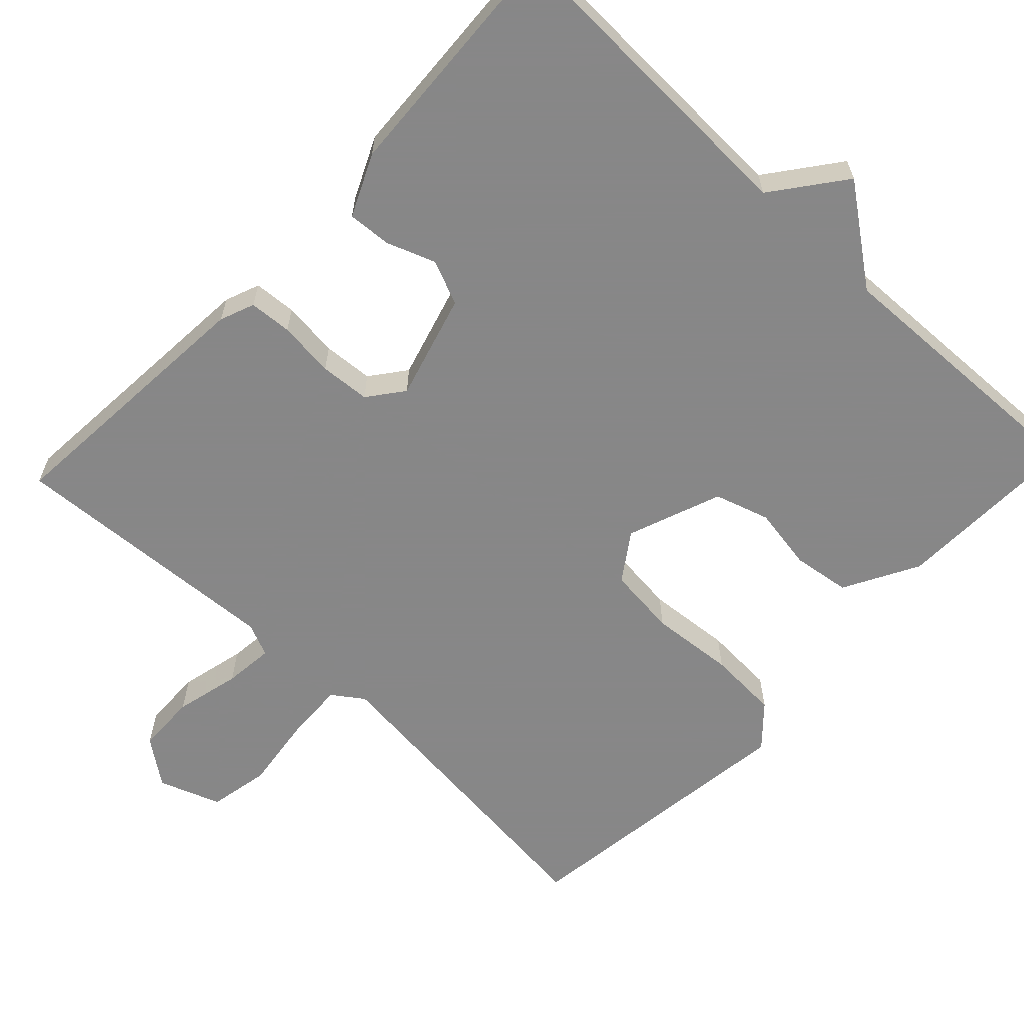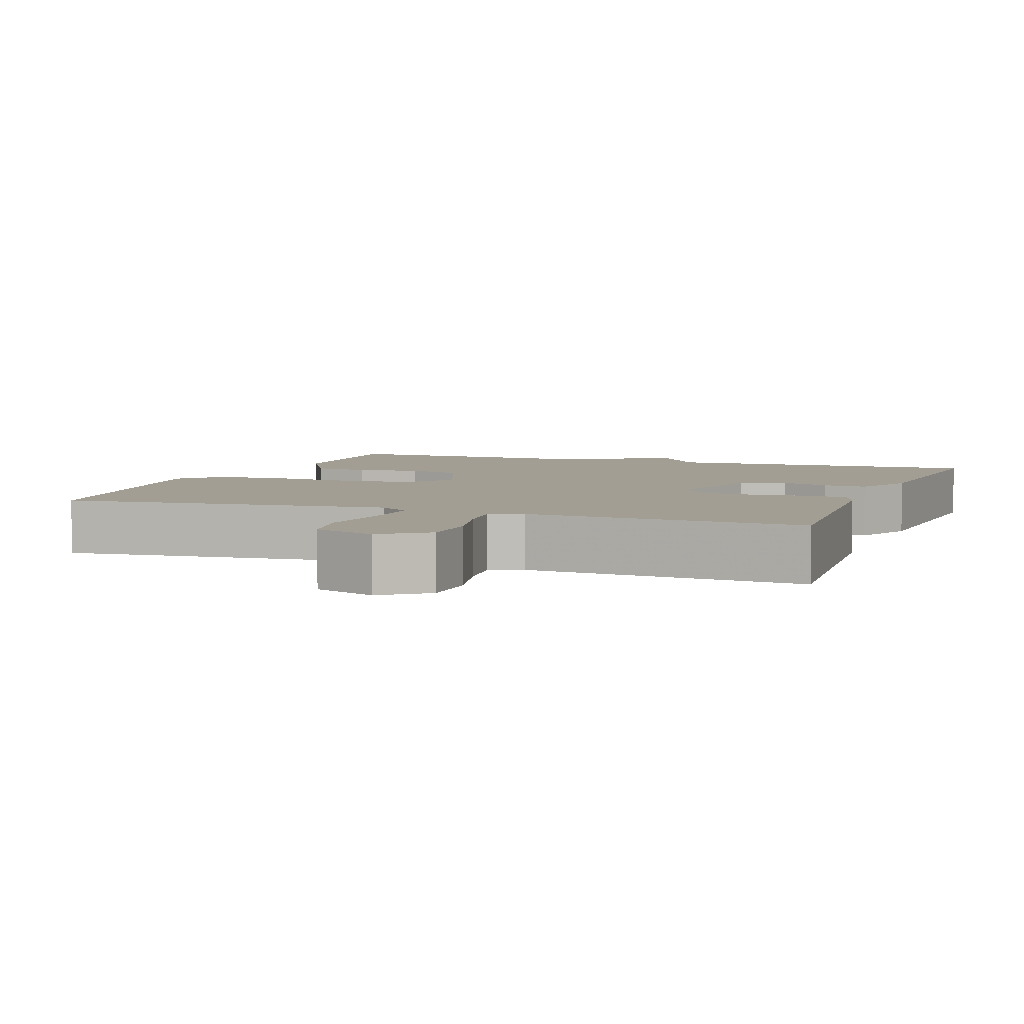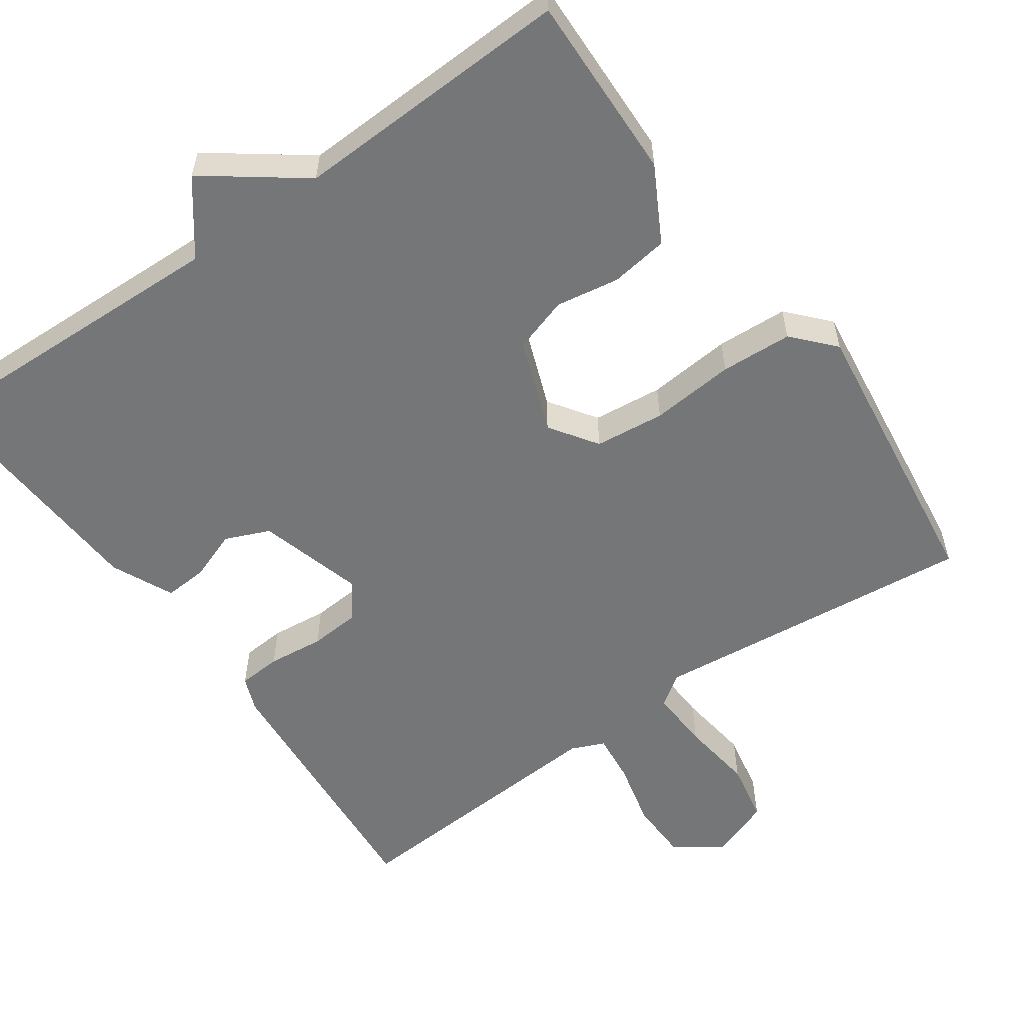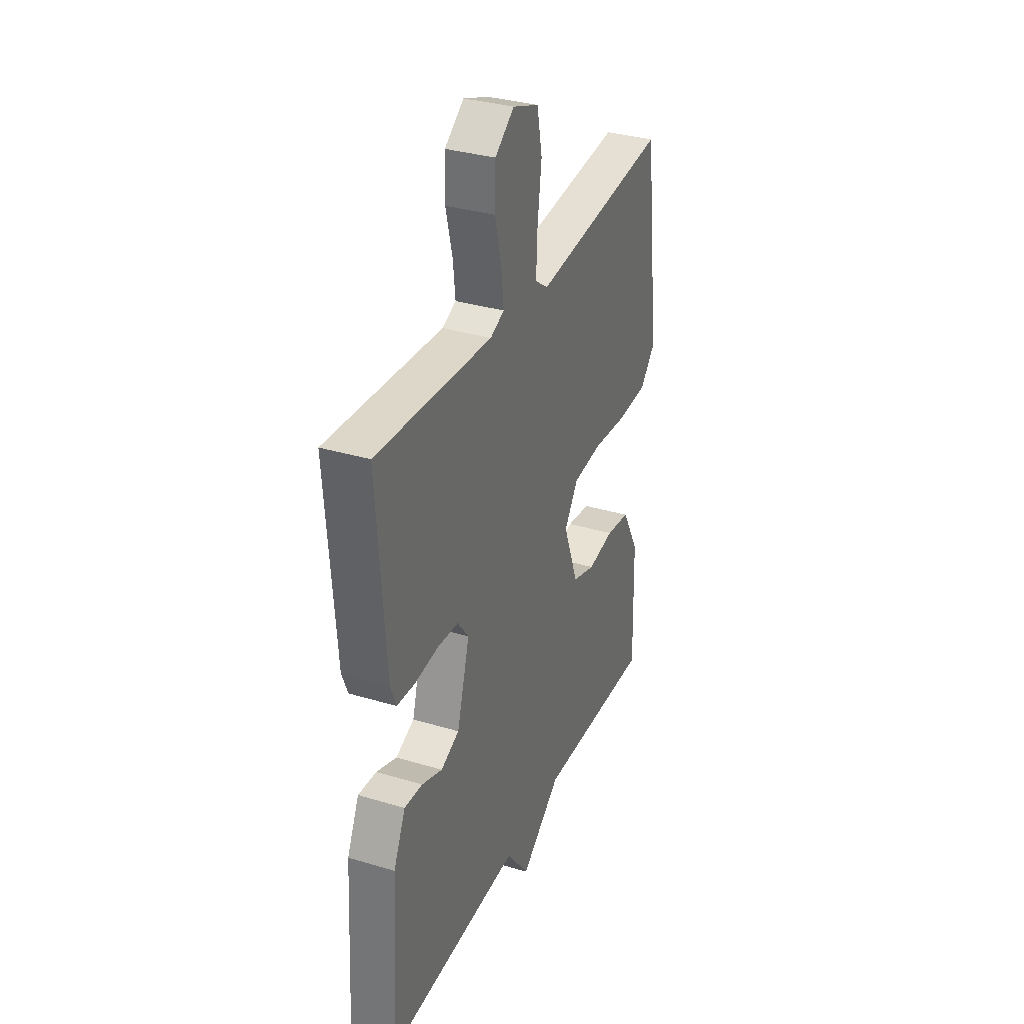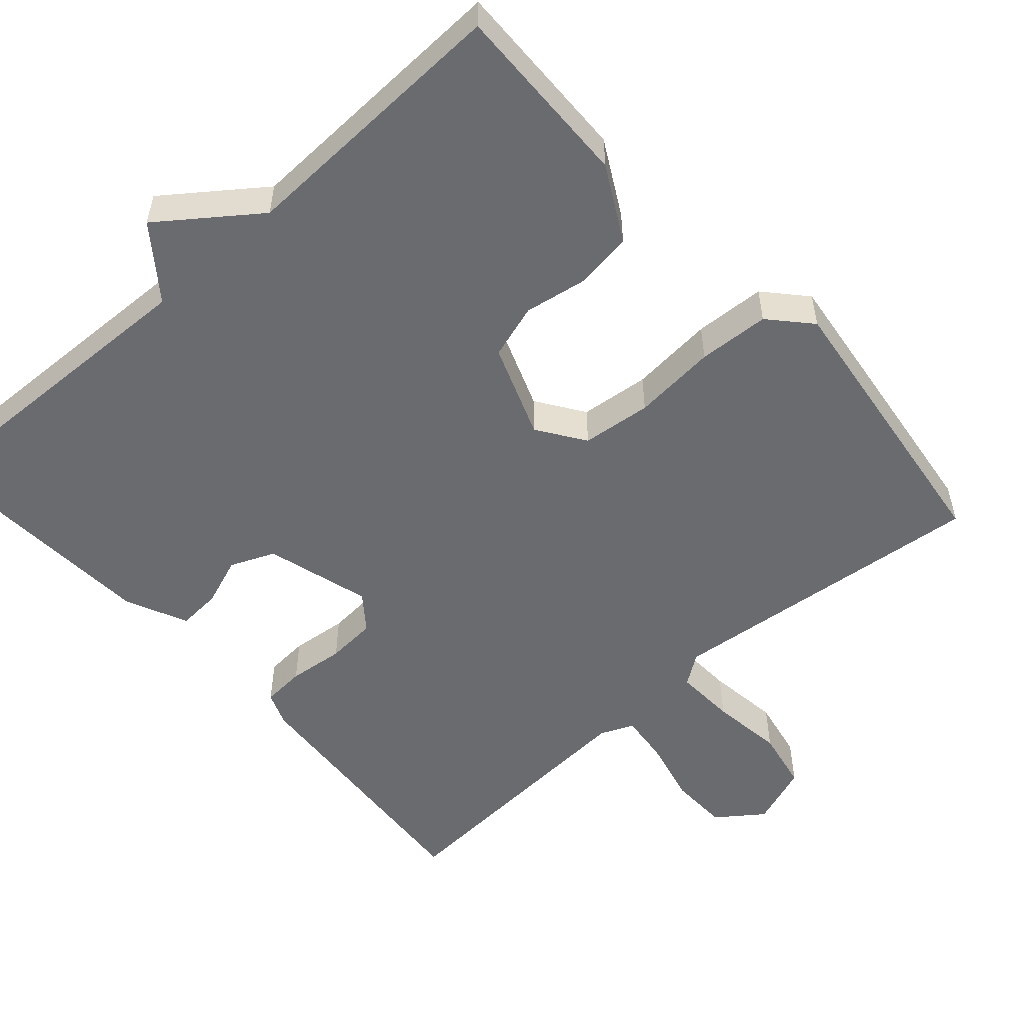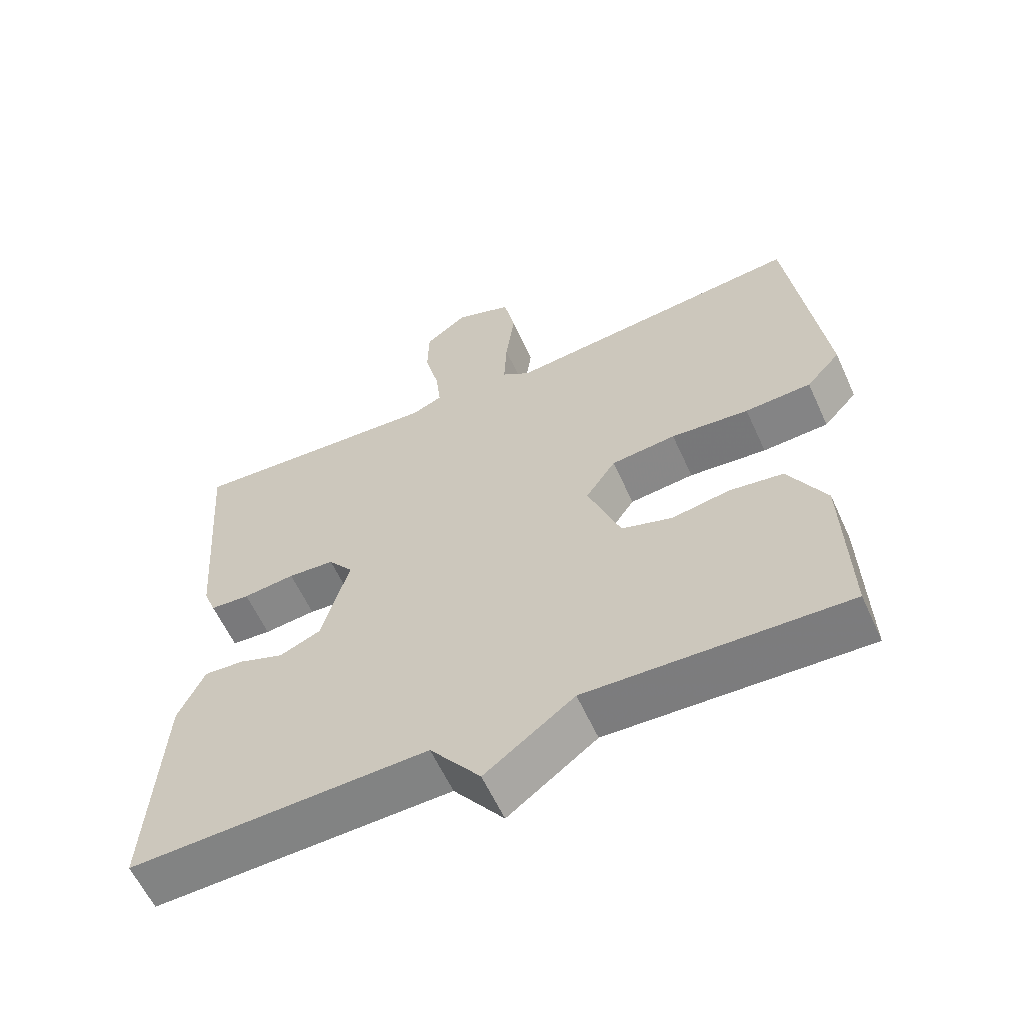
<metadata>
{"format":"obj","ext":"obj","renderer":"f3d","projection":"perspective","resolution":1024,"background":"white","views":[{"elev":-62.6,"azim":136.6,"up":"+Y"},{"elev":5.2,"azim":20.2,"up":"+Y"},{"elev":-56.7,"azim":-144.8,"up":"+Y"},{"elev":33.4,"azim":112.4,"up":"+Z"},{"elev":-53.4,"azim":-138.3,"up":"+Y"},{"elev":-60.0,"azim":-155.6,"up":"+Z"}]}
</metadata>
<code>
v 0.5 0.07 -0.5
v 0.072 0.07 -0.486
v 0 0.07 -0.581
v -0.128 0.07 -0.486
v -0.5 0.07 -0.5
v -0.493 0.07 -0.252
v -0.439 0.07 -0.153
v -0.362 0.07 -0.142
v -0.278 0.07 -0.156
v -0.205 0.07 -0.133
v -0.158 0.07 -0.008
v -0.201 0.07 0.055
v -0.294 0.07 0.065
v -0.406 0.07 0.055
v -0.501 0.07 0.06
v -0.55 0.07 0.114
v -0.5 0.07 0.5
v -0.068 0.07 0.455
v -0.027 0.07 0.484
v -0.031 0.07 0.565
v -0.044 0.07 0.662
v -0.028 0.07 0.743
v 0.054 0.07 0.773
v 0.115 0.07 0.728
v 0.117 0.07 0.649
v 0.096 0.07 0.562
v 0.089 0.07 0.496
v 0.133 0.07 0.477
v 0.5 0.07 0.5
v 0.473 0.07 0.14
v 0.455 0.07 0.094
v 0.398 0.07 0.09
v 0.323 0.07 0.098
v 0.256 0.07 0.093
v 0.22 0.07 0.046
v 0.26 0.07 -0.094
v 0.319 0.07 -0.119
v 0.384 0.07 -0.095
v 0.442 0.07 -0.091
v 0.48 0.07 -0.173
v 0.5 0 -0.5
v 0.072 0 -0.486
v 0 0 -0.581
v -0.128 0 -0.486
v -0.5 0 -0.5
v -0.493 0 -0.252
v -0.439 0 -0.153
v -0.362 0 -0.142
v -0.278 0 -0.156
v -0.205 0 -0.133
v -0.158 0 -0.008
v -0.201 0 0.055
v -0.294 0 0.065
v -0.406 0 0.055
v -0.501 0 0.06
v -0.55 0 0.114
v -0.5 0 0.5
v -0.068 0 0.455
v -0.027 0 0.484
v -0.031 0 0.565
v -0.044 0 0.662
v -0.028 0 0.743
v 0.054 0 0.773
v 0.115 0 0.728
v 0.117 0 0.649
v 0.096 0 0.562
v 0.089 0 0.496
v 0.133 0 0.477
v 0.5 0 0.5
v 0.473 0 0.14
v 0.455 0 0.094
v 0.398 0 0.09
v 0.323 0 0.098
v 0.256 0 0.093
v 0.22 0 0.046
v 0.26 0 -0.094
v 0.319 0 -0.119
v 0.384 0 -0.095
v 0.442 0 -0.091
v 0.48 0 -0.173
f 40 1 2
f 39 40 2
f 38 39 2
f 37 38 2
f 2 3 4
f 37 2 4
f 36 37 4
f 35 36 4 5
f 34 35 5
f 31 32 33
f 30 31 33
f 29 30 33
f 28 29 33
f 27 28 33 34
f 24 25 26
f 23 24 26
f 22 23 26
f 21 22 26
f 20 21 26
f 19 20 26 27
f 18 19 27 34
f 16 17 18
f 15 16 18
f 14 15 18
f 13 14 18
f 12 13 18 34
f 7 8 9
f 6 7 9
f 5 6 9
f 5 9 10
f 34 5 10
f 11 12 34
f 10 11 34
f 42 41 80
f 42 80 79
f 42 79 78
f 42 78 77
f 44 43 42
f 44 42 77
f 44 77 76
f 45 44 76 75
f 45 75 74
f 73 72 71
f 73 71 70
f 73 70 69
f 73 69 68
f 74 73 68 67
f 66 65 64
f 66 64 63
f 66 63 62
f 66 62 61
f 66 61 60
f 67 66 60 59
f 74 67 59 58
f 58 57 56
f 58 56 55
f 58 55 54
f 58 54 53
f 74 58 53 52
f 49 48 47
f 49 47 46
f 49 46 45
f 50 49 45
f 50 45 74
f 74 52 51
f 74 51 50
f 1 41 42 2
f 2 42 43 3
f 3 43 44 4
f 4 44 45 5
f 5 45 46 6
f 6 46 47 7
f 7 47 48 8
f 8 48 49 9
f 9 49 50 10
f 10 50 51 11
f 11 51 52 12
f 12 52 53 13
f 13 53 54 14
f 14 54 55 15
f 15 55 56 16
f 16 56 57 17
f 17 57 58 18
f 18 58 59 19
f 19 59 60 20
f 20 60 61 21
f 21 61 62 22
f 22 62 63 23
f 23 63 64 24
f 24 64 65 25
f 25 65 66 26
f 26 66 67 27
f 27 67 68 28
f 28 68 69 29
f 29 69 70 30
f 30 70 71 31
f 31 71 72 32
f 32 72 73 33
f 33 73 74 34
f 34 74 75 35
f 35 75 76 36
f 36 76 77 37
f 37 77 78 38
f 38 78 79 39
f 39 79 80 40
f 40 80 41 1

</code>
